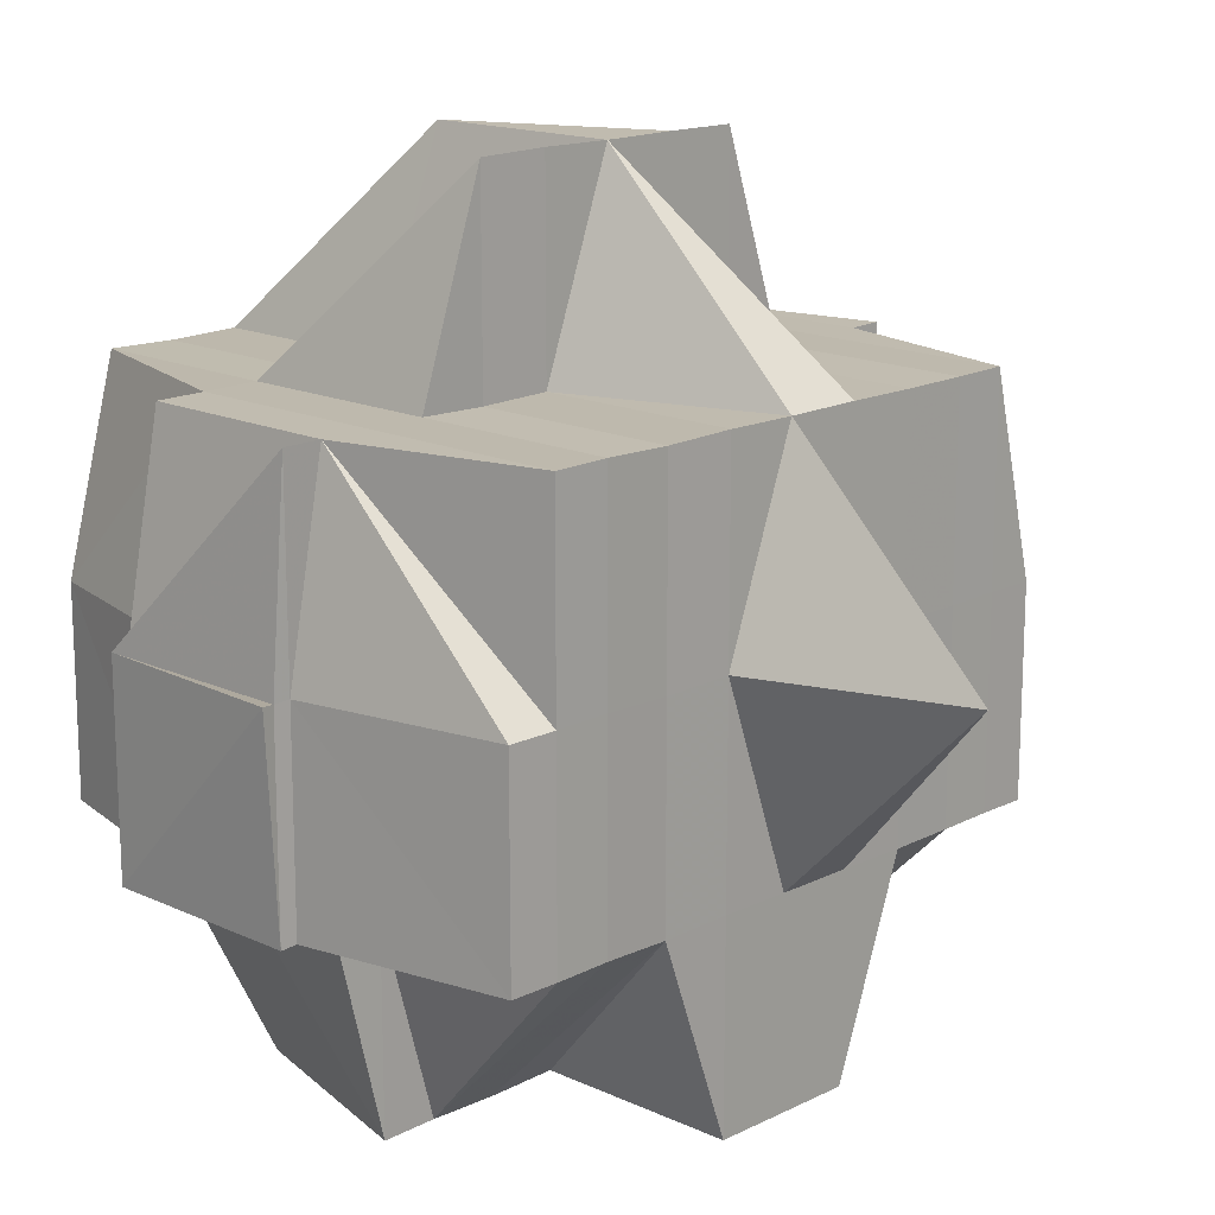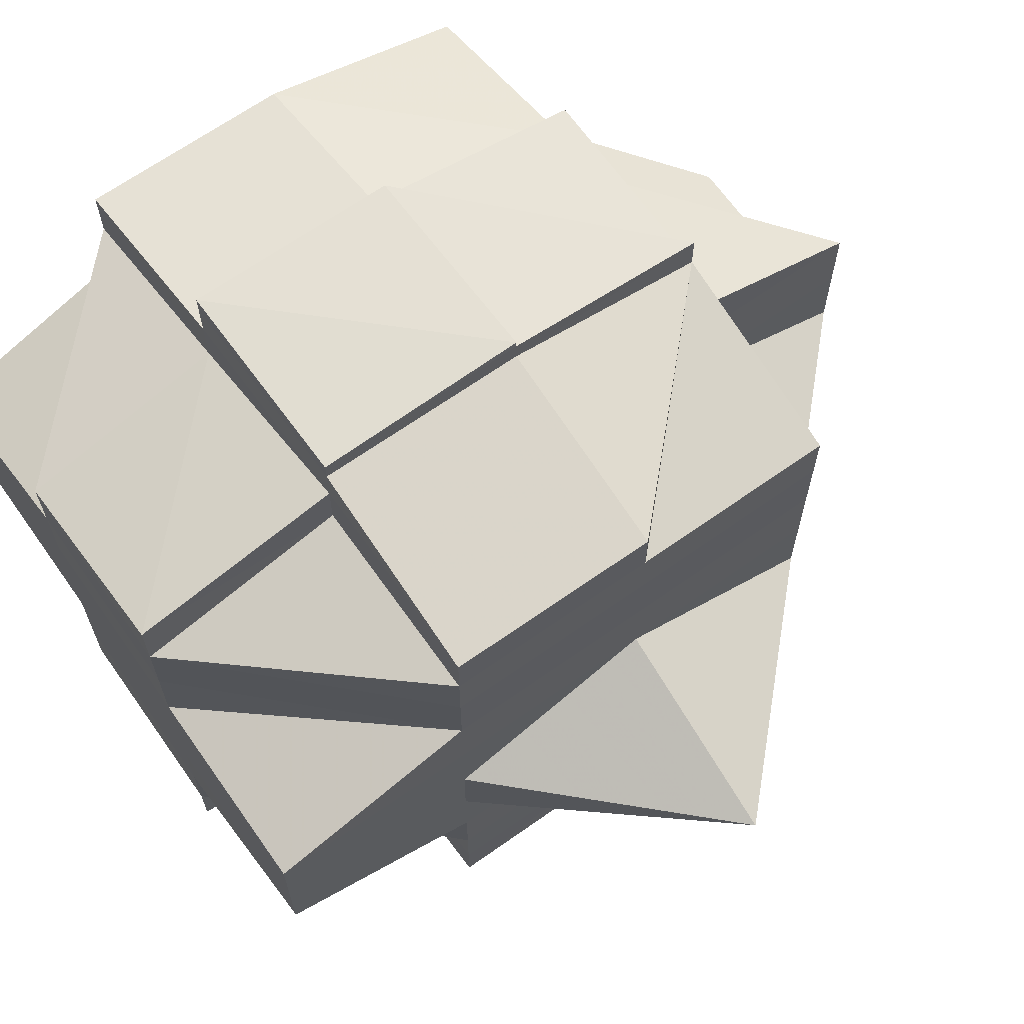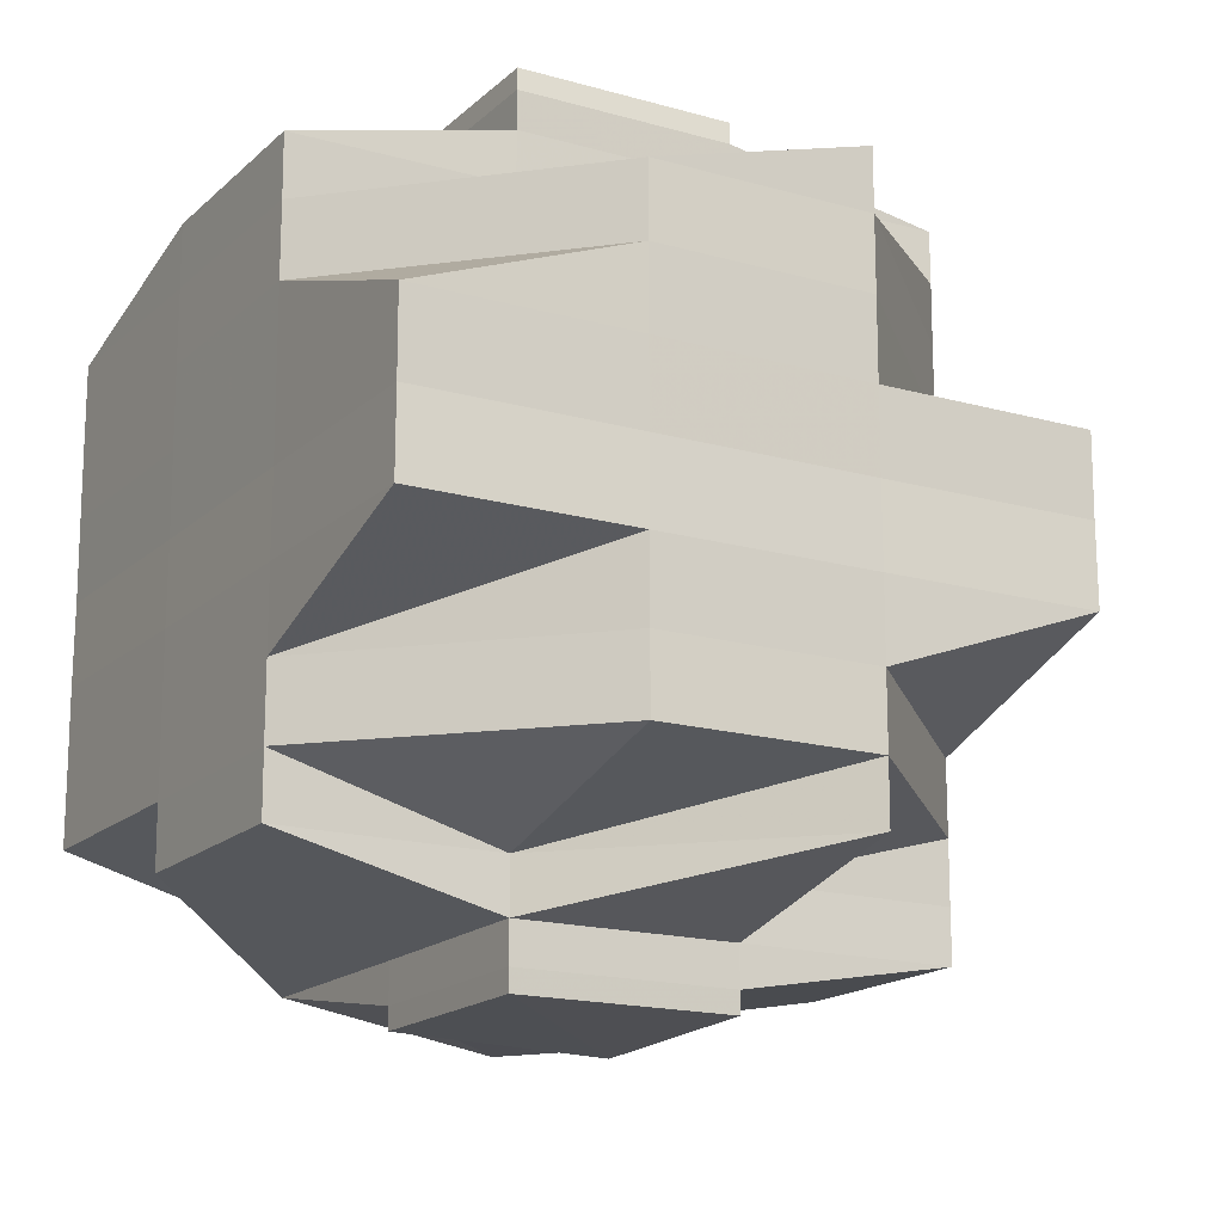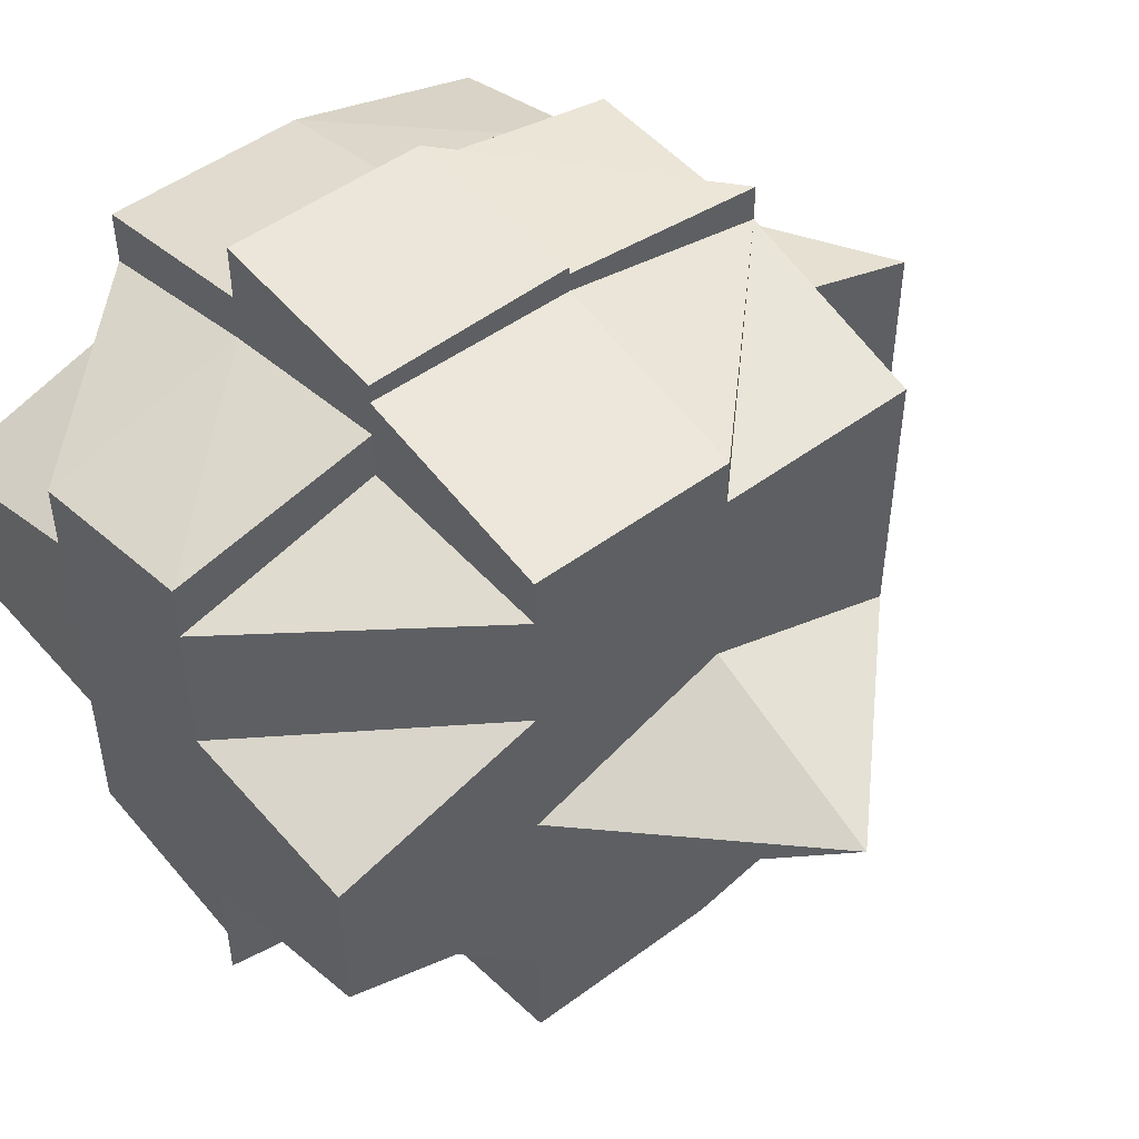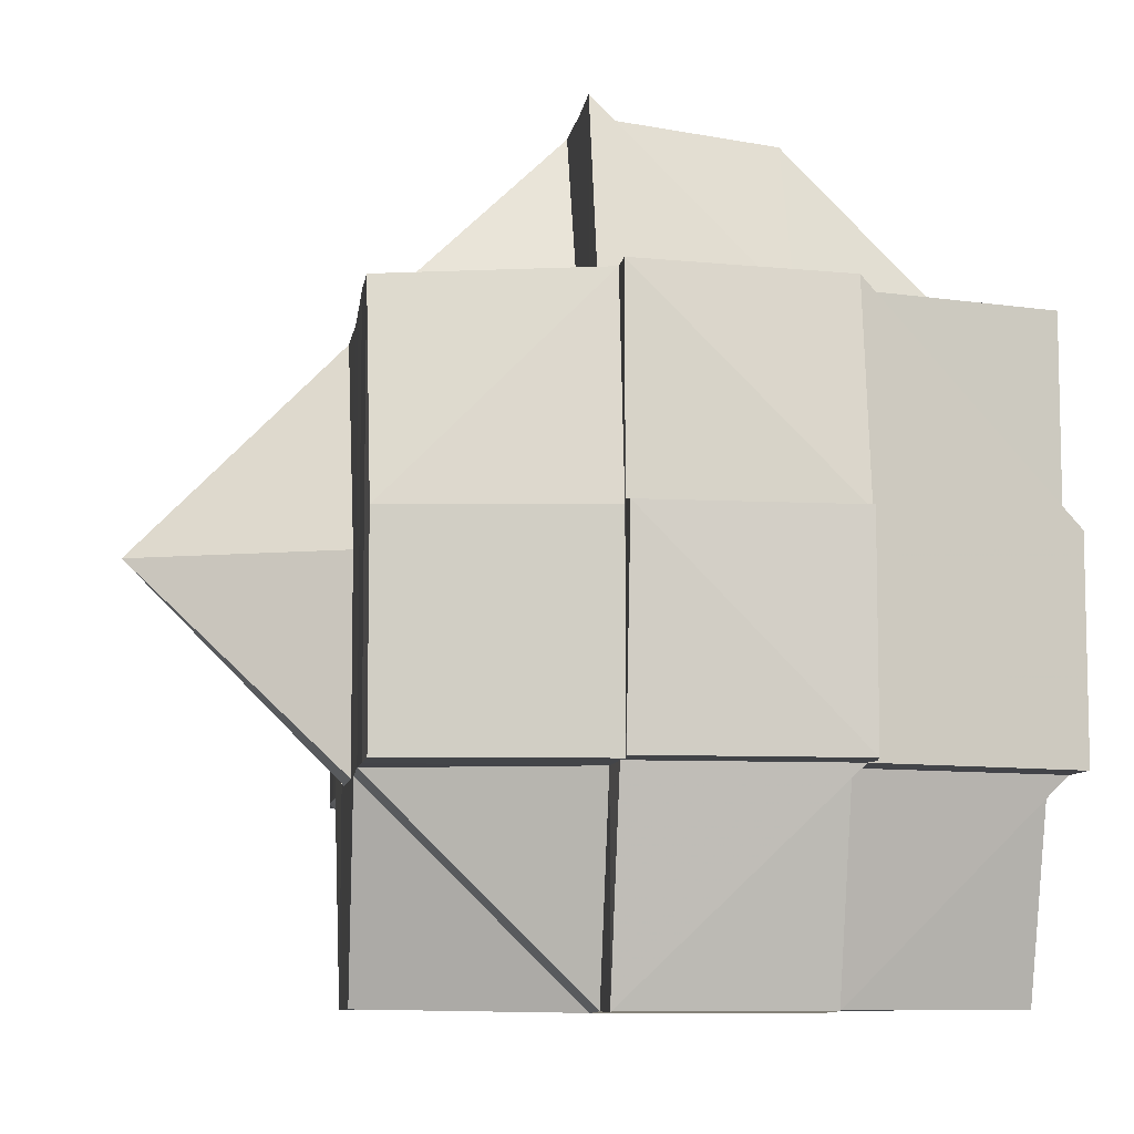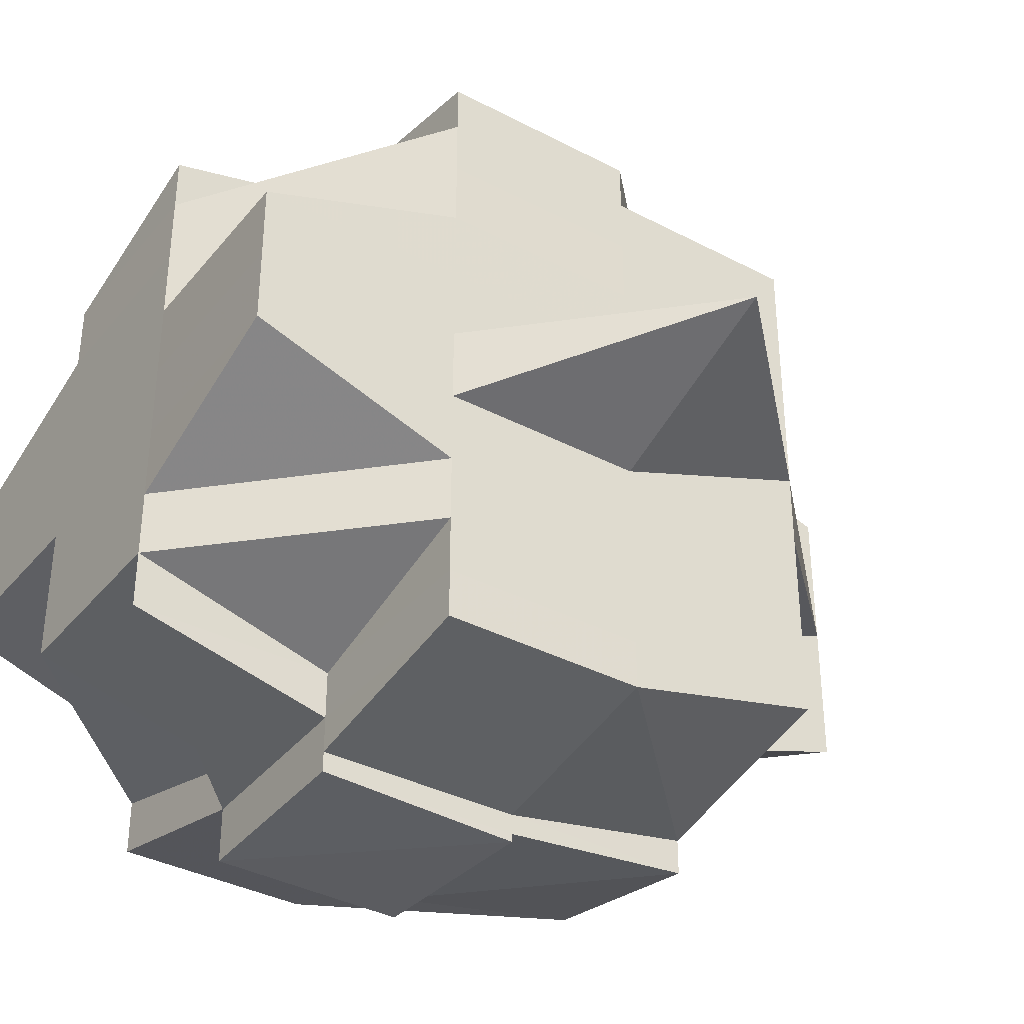
<metadata>
{"format":"obj","ext":"obj","renderer":"f3d","projection":"perspective","resolution":1024,"background":"white","views":[{"elev":15.9,"azim":44.0,"up":"+Y"},{"elev":66.6,"azim":54.6,"up":"+Z"},{"elev":-16.6,"azim":-30.2,"up":"+Z"},{"elev":49.5,"azim":51.1,"up":"+Z"},{"elev":-8.5,"azim":172.8,"up":"+Y"},{"elev":-36.5,"azim":55.7,"up":"+Z"}]}
</metadata>
<code>
o 1516
v 2242 1873 10.69
v 2242 1873 10.69
v 2242 1873 10.69
v 2242 1873 10.69
v 2242 1873 10.69
v 2242 1873 10.69
v 2242 1873 10.69
v 2242 1873 10.69
v 2242 1873 10.69
v 2242 1873 10.69
v 2242 1873 10.69
v 2242 1873 10.69
v 2242 1873 10.69
v 2242 1873 10.68
v 2242 1873 10.69
v 2242 1873 10.69
v 2242 1873 10.68
v 2242 1873 10.69
v 2242 1873 10.69
v 2242 1873 10.69
v 2242 1873 10.69
v 2242 1873 10.69
v 2242 1873 10.69
v 2242 1873 10.69
v 2242 1873 10.69
v 2242 1873 10.69
v 2242 1873 10.69
v 2242 1873 10.69
v 2242 1873 10.69
v 2242 1873 10.69
v 2242 1873 10.68
v 2242 1873 10.68
v 2242 1873 10.68
v 2242 1873 10.68
v 2242 1873 10.68
v 2242 1873 10.68
v 2242 1873 10.68
v 2242 1873 10.68
v 2242 1873 10.68
v 2242 1873 10.68
v 2242 1873 10.68
v 2242 1873 10.68
v 2242 1873 10.68
v 2242 1873 10.68
v 2242 1873 10.68
v 2242 1873 10.68
v 2242 1873 10.67
v 2242 1873 10.68
v 2242 1873 10.68
v 2242 1873 10.67
v 2242 1873 10.68
v 2242 1873 10.68
v 2242 1873 10.68
v 2242 1873 10.68
v 2242 1873 10.67
v 2242 1873 10.68
v 2242 1873 10.67
v 2242 1873 10.67
v 2242 1873 10.68
v 2242 1873 10.69
v 2242 1873 10.69
v 2242 1873 10.69
v 2242 1873 10.68
v 2242 1873 10.69
v 2242 1873 10.69
v 2242 1873 10.67
v 2242 1873 10.67
v 2242 1873 10.67
v 2242 1873 10.67
v 2242 1873 10.68
v 2242 1873 10.68
v 2242 1873 10.68
v 2242 1873 10.68
v 2242 1873 10.68
v 2242 1873 10.68
v 2242 1873 10.67
v 2242 1873 10.67
v 2242 1873 10.68
v 2242 1873 10.68
v 2242 1873 10.68
v 2242 1873 10.69
v 2242 1873 10.68
v 2242 1873 10.68
v 2242 1873 10.68
v 2242 1873 10.68
v 2242 1873 10.68
v 2242 1873 10.68
v 2242 1873 10.69
v 2242 1873 10.68
v 2242 1873 10.68
v 2242 1873 10.69
v 2242 1873 10.68
v 2242 1873 10.69
v 2242 1873 10.68
v 2242 1873 10.68
v 2242 1873 10.68
v 2242 1873 10.69
v 2242 1873 10.68
v 2242 1873 10.67
v 2242 1873 10.68
v 2242 1873 10.67
v 2242 1873 10.67
v 2242 1873 10.67
v 2242 1873 10.68
v 2242 1873 10.68
v 2242 1873 10.67
v 2242 1873 10.67
v 2242 1873 10.67
v 2242 1873 10.67
v 2242 1873 10.67
v 2242 1873 10.68
v 2242 1873 10.68
v 2242 1873 10.67
v 2242 1873 10.67
v 2242 1873 10.67
v 2242 1873 10.67
v 2242 1873 10.67
v 2242 1873 10.66
v 2242 1873 10.67
v 2242 1873 10.67
v 2242 1873 10.67
v 2242 1873 10.66
v 2242 1873 10.66
v 2242 1873 10.66
v 2242 1873 10.67
v 2242 1873 10.66
v 2242 1873 10.66
v 2242 1873 10.66
v 2242 1873 10.66
v 2242 1873 10.66
v 2242 1873 10.66
v 2242 1873 10.66
v 2242 1873 10.66
v 2242 1873 10.66
v 2242 1873 10.66
v 2242 1873 10.66
v 2242 1873 10.66
v 2242 1873 10.66
v 2242 1873 10.66
v 2242 1873 10.65
v 2242 1873 10.66
v 2242 1873 10.66
v 2242 1873 10.66
v 2242 1873 10.66
v 2242 1873 10.67
v 2242 1873 10.67
v 2242 1873 10.67
v 2242 1873 10.66
v 2242 1873 10.67
v 2242 1873 10.67
v 2242 1873 10.66
v 2242 1873 10.67
v 2242 1873 10.67
v 2242 1873 10.67
v 2242 1873 10.67
v 2242 1873 10.67
v 2242 1873 10.67
v 2242 1873 10.67
v 2242 1873 10.67
v 2242 1873 10.67
v 2242 1873 10.68
v 2242 1873 10.68
v 2242 1873 10.68
v 2242 1873 10.67
v 2242 1873 10.68
v 2242 1873 10.68
v 2242 1873 10.69
v 2242 1873 10.69
v 2242 1873 10.68
v 2242 1873 10.68
v 2242 1873 10.67
v 2242 1873 10.67
v 2242 1873 10.68
v 2242 1873 10.68
v 2242 1873 10.67
v 2242 1873 10.67
v 2242 1873 10.67
v 2242 1873 10.67
v 2242 1873 10.67
v 2242 1873 10.67
v 2242 1873 10.66
v 2242 1873 10.67
v 2242 1873 10.67
v 2242 1873 10.66
v 2242 1873 10.66
v 2242 1873 10.66
v 2242 1873 10.66
v 2242 1873 10.67
v 2242 1873 10.67
v 2242 1873 10.67
v 2242 1873 10.66
v 2242 1873 10.66
v 2242 1873 10.67
v 2242 1873 10.67
v 2242 1873 10.66
v 2242 1873 10.66
v 2242 1873 10.67
v 2242 1873 10.67
v 2242 1873 10.66
v 2242 1873 10.66
v 2242 1873 10.66
v 2242 1873 10.67
v 2242 1873 10.66
v 2242 1873 10.66
v 2242 1873 10.66
v 2242 1873 10.66
v 2242 1873 10.66
v 2242 1873 10.66
v 2242 1873 10.65
v 2242 1873 10.65
v 2242 1873 10.65
v 2242 1873 10.65
v 2242 1873 10.65
v 2242 1873 10.65
v 2242 1873 10.65
v 2242 1873 10.65
v 2242 1873 10.65
v 2242 1873 10.65
v 2242 1873 10.65
v 2242 1873 10.65
v 2242 1873 10.66
v 2242 1873 10.66
v 2242 1873 10.65
v 2242 1873 10.65
v 2242 1873 10.65
v 2242 1873 10.65
v 2242 1873 10.65
v 2242 1873 10.65
v 2242 1873 10.66
v 2242 1873 10.66
v 2242 1873 10.66
v 2242 1873 10.65
v 2242 1873 10.65
v 2242 1873 10.65
v 2242 1873 10.65
v 2242 1873 10.65
v 2242 1873 10.65
v 2242 1873 10.65
v 2242 1873 10.65
v 2242 1873 10.66
v 2242 1873 10.66
v 2242 1873 10.66
v 2242 1873 10.66
v 2242 1873 10.66
v 2242 1873 10.66
v 2242 1873 10.66
v 2242 1873 10.66
v 2242 1873 10.66
v 2242 1873 10.67
v 2242 1873 10.66
v 2242 1873 10.66
v 2242 1873 10.66
v 2242 1873 10.67
v 2242 1873 10.66
v 2242 1873 10.66
v 2242 1873 10.66
v 2242 1873 10.66
v 2242 1873 10.66
v 2242 1873 10.66
v 2242 1873 10.65
v 2242 1873 10.66
v 2242 1873 10.66
v 2242 1873 10.65
v 2242 1873 10.65
v 2242 1873 10.65
v 2242 1873 10.65
v 2242 1873 10.65
v 2242 1873 10.65
v 2242 1873 10.65
v 2242 1873 10.65
v 2242 1873 10.65
v 2242 1873 10.65
v 2242 1873 10.65
v 2242 1873 10.65
v 2242 1873 10.65
v 2242 1873 10.65
v 2242 1873 10.65
v 2242 1873 10.65
v 2242 1873 10.69
v 2242 1873 10.69
v 2242 1873 10.69
v 2242 1873 10.69
v 2242 1873 10.69
v 2242 1873 10.69
v 2242 1873 10.69
v 2242 1873 10.69
v 2242 1873 10.69
v 2242 1873 10.69
v 2242 1873 10.69
v 2242 1873 10.69
v 2242 1873 10.69
v 2242 1873 10.69
v 2242 1873 10.68
v 2242 1873 10.68
v 2242 1873 10.69
v 2242 1873 10.68
v 2242 1873 10.68
v 2242 1873 10.68
v 2242 1873 10.68
v 2242 1873 10.68
v 2242 1873 10.67
v 2242 1873 10.67
v 2242 1873 10.67
v 2242 1873 10.67
v 2242 1873 10.67
v 2242 1873 10.67
v 2242 1873 10.67
v 2242 1873 10.67
v 2242 1873 10.67
v 2242 1873 10.67
v 2242 1873 10.67
v 2242 1873 10.67
v 2242 1873 10.67
v 2242 1873 10.67
v 2242 1873 10.67
v 2242 1873 10.68
v 2242 1873 10.66
v 2242 1873 10.65
v 2242 1873 10.66
v 2242 1873 10.65
v 2242 1873 10.65
v 2242 1873 10.66
v 2242 1873 10.65
v 2242 1873 10.65
v 2242 1873 10.65
v 2242 1873 10.65
v 2242 1873 10.65
f 1 2 3
f 4 5 3
f 4 6 7
f 8 9 1
f 9 10 11
f 12 13 11
f 13 14 15
f 13 15 16
f 12 17 13
f 18 16 19
f 20 18 21
f 20 22 18
f 23 20 24
f 24 25 26
f 22 27 25
f 28 22 29
f 30 31 22
f 22 32 12
f 32 33 27
f 34 32 22
f 35 36 33
f 32 35 37
f 34 38 32
f 38 35 32
f 39 38 34
f 40 41 35
f 42 39 34
f 39 43 38
f 44 42 34
f 45 46 39
f 46 47 43
f 48 43 39
f 49 50 48
f 51 42 44
f 52 53 42
f 54 52 44
f 53 55 56
f 55 57 58
f 59 44 60
f 60 61 62
f 44 63 61
f 64 44 65
f 66 57 67
f 67 68 69
f 67 69 70
f 71 70 72
f 71 67 73
f 73 74 75
f 76 77 74
f 78 72 79
f 80 79 81
f 78 71 51
f 82 78 83
f 84 71 78
f 85 78 82
f 85 84 78
f 86 85 82
f 87 86 88
f 89 90 86
f 86 82 91
f 92 85 86
f 93 94 91
f 92 95 85
f 95 84 85
f 91 96 97
f 98 95 92
f 95 99 84
f 100 98 92
f 98 101 95
f 101 99 95
f 102 101 98
f 99 103 104
f 105 102 98
f 105 98 100
f 106 107 101
f 101 108 99
f 107 109 108
f 110 108 101
f 100 111 112
f 108 113 99
f 99 113 114
f 113 115 103
f 108 116 113
f 117 116 108
f 109 118 116
f 116 119 113
f 119 120 115
f 113 119 121
f 116 122 119
f 123 122 116
f 122 124 119
f 119 124 125
f 123 126 122
f 122 127 124
f 126 127 122
f 124 128 125
f 127 129 124
f 124 129 128
f 127 130 129
f 126 130 127
f 131 130 132
f 133 126 123
f 133 134 126
f 134 135 136
f 137 138 133
f 139 134 133
f 139 140 141
f 142 133 123
f 143 133 142
f 144 137 142
f 142 123 145
f 146 144 147
f 147 142 145
f 148 142 147
f 149 147 150
f 145 151 152
f 145 152 153
f 147 145 154
f 154 153 155
f 154 145 110
f 156 147 154
f 157 147 156
f 156 154 158
f 158 154 102
f 157 156 159
f 159 156 158
f 158 102 105
f 159 158 105
f 160 157 159
f 161 159 105
f 160 159 161
f 161 105 162
f 162 105 100
f 35 161 162
f 163 161 35
f 41 164 161
f 162 100 17
f 17 100 165
f 166 17 167
f 17 112 168
f 169 170 17
f 43 171 163
f 172 171 43
f 43 173 174
f 171 175 173
f 47 176 171
f 176 177 178
f 171 178 160
f 178 157 160
f 179 178 171
f 178 180 157
f 177 181 180
f 182 180 178
f 183 184 182
f 184 185 186
f 187 186 188
f 189 188 190
f 191 192 187
f 193 191 194
f 192 195 196
f 180 197 198
f 199 200 197
f 201 199 180
f 180 199 202
f 181 203 199
f 196 204 199
f 199 204 148
f 204 205 200
f 204 206 205
f 196 207 204
f 207 139 204
f 208 207 196
f 207 209 139
f 208 209 207
f 209 210 139
f 211 209 208
f 212 213 210
f 213 214 215
f 216 217 210
f 210 217 218
f 218 217 219
f 220 218 221
f 134 218 222
f 218 223 135
f 217 224 223
f 225 226 224
f 227 225 228
f 130 223 229
f 130 229 230
f 231 232 130
f 232 233 234
f 228 235 234
f 233 236 235
f 236 237 238
f 234 238 239
f 234 239 240
f 241 240 242
f 243 241 244
f 129 241 245
f 129 245 128
f 128 245 246
f 245 247 246
f 246 248 249
f 247 250 248
f 246 247 251
f 251 252 253
f 254 255 252
f 247 256 254
f 256 257 250
f 258 256 247
f 259 260 258
f 261 262 247
f 262 263 256
f 263 264 211
f 265 211 256
f 256 211 208
f 211 266 209
f 235 266 211
f 235 267 266
f 268 267 269
f 266 270 271
f 266 272 270
f 273 274 272
f 275 274 276
f 277 276 278
f 279 280 281
f 280 282 283
f 284 285 286
f 285 93 287
f 11 287 286
f 91 64 287
f 288 91 287
f 287 97 289
f 287 289 2
f 290 291 292
f 293 294 295
f 296 297 294
f 298 299 300
f 58 301 299
f 58 302 301
f 303 253 302
f 304 179 58
f 304 303 179
f 305 303 304
f 305 246 303
f 128 246 305
f 306 305 307
f 308 128 305
f 125 128 308
f 308 305 309
f 125 308 310
f 310 308 309
f 310 309 67
f 311 312 310
f 313 310 67
f 314 311 313
f 121 310 313
f 313 67 71
f 84 313 71
f 315 313 316
f 317 318 319
f 320 321 322
f 323 324 325
f 325 326 327

</code>
